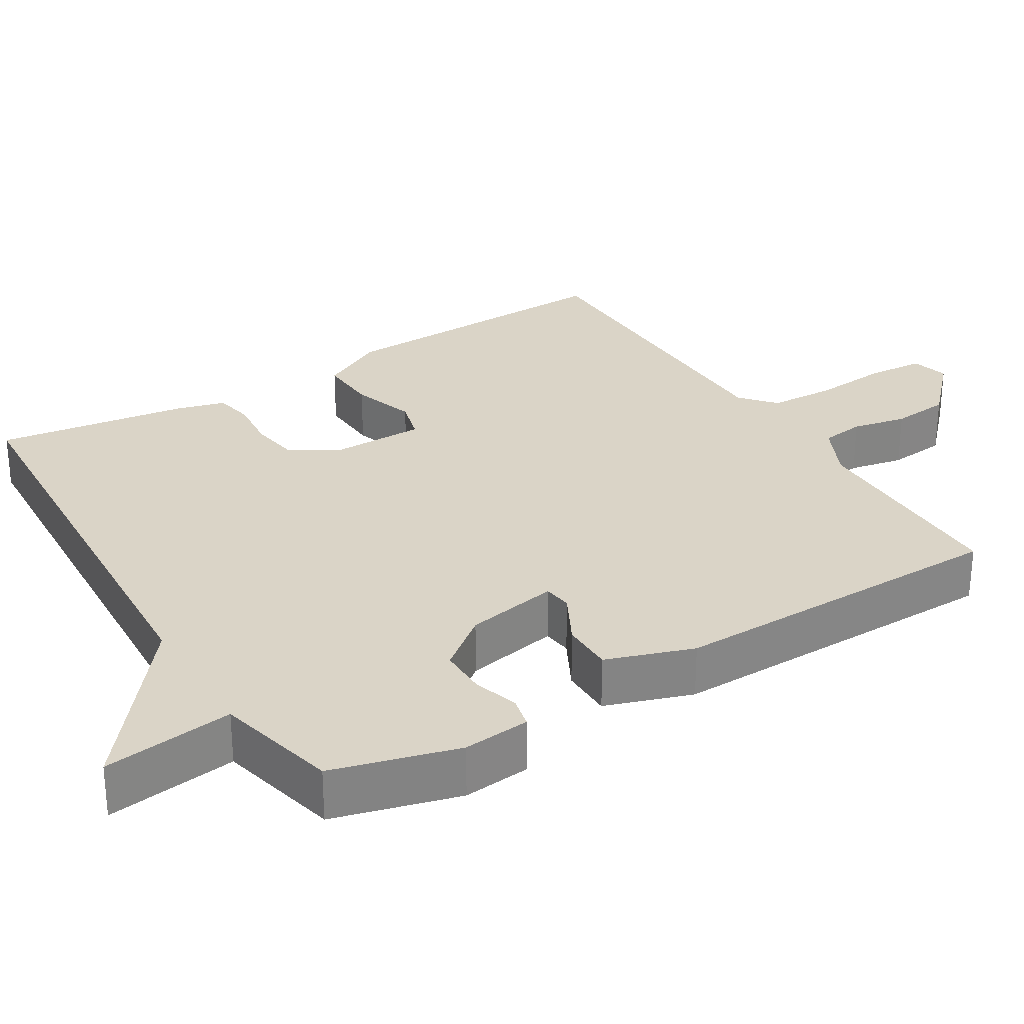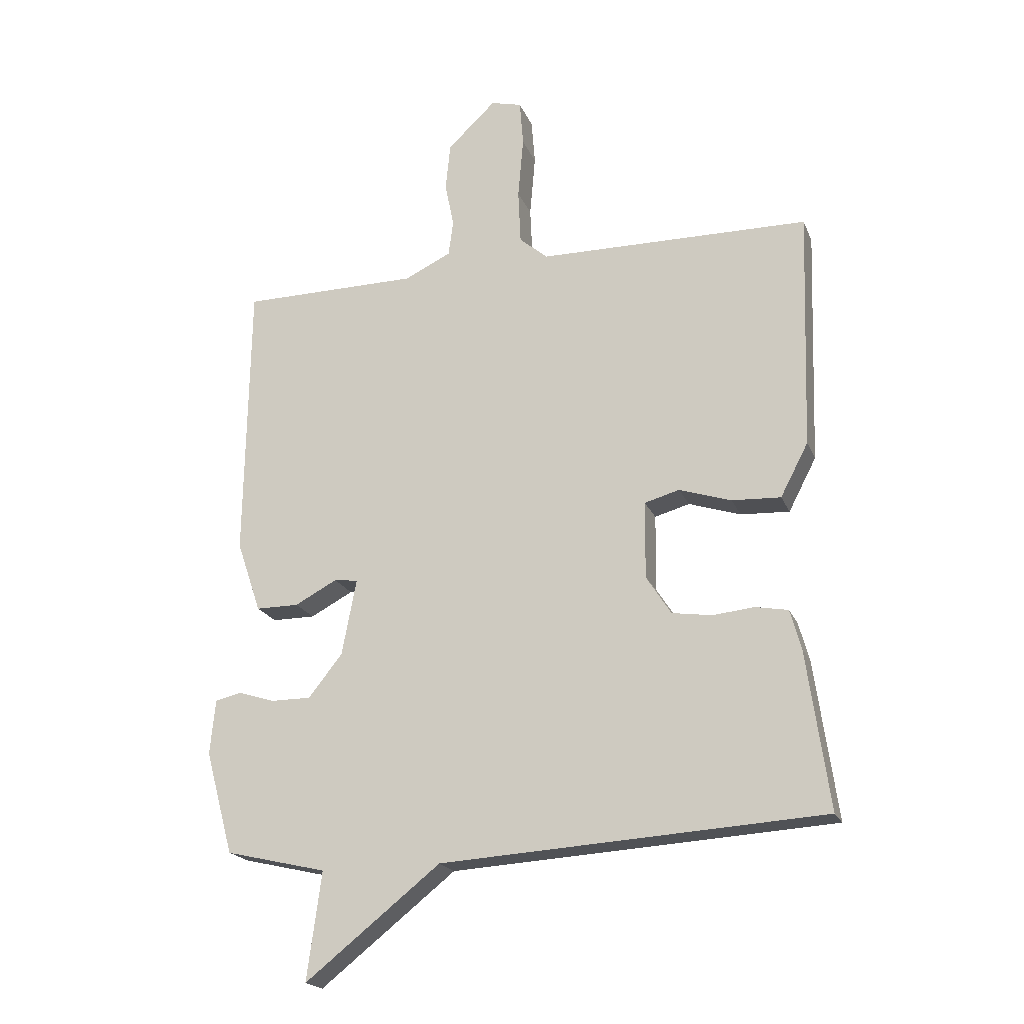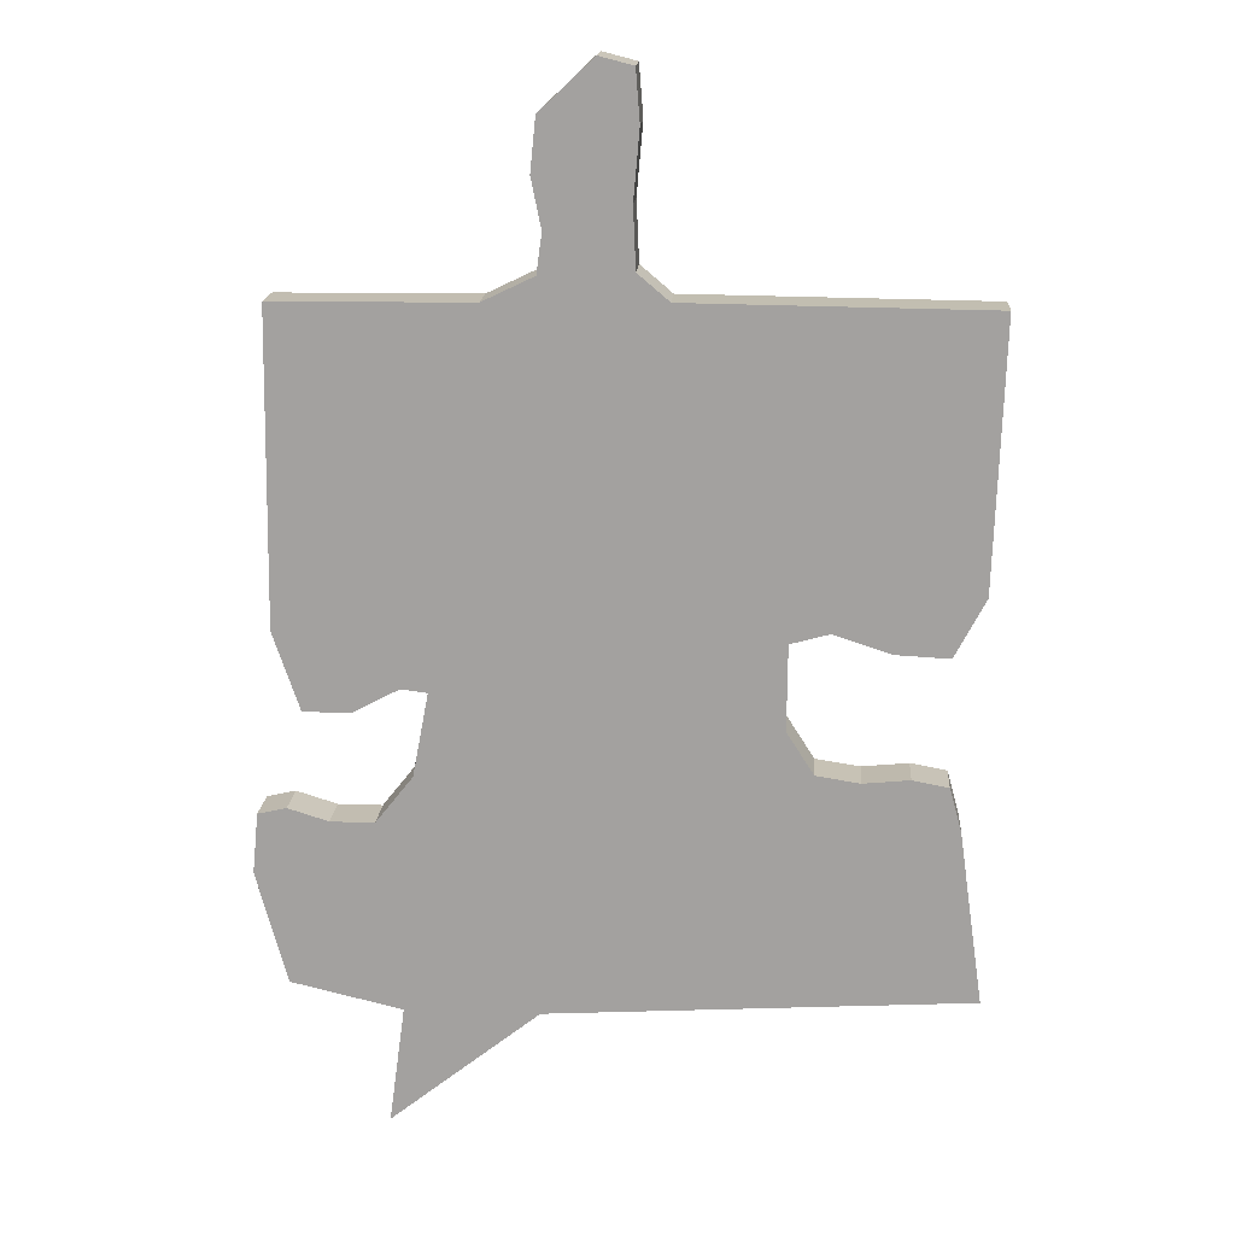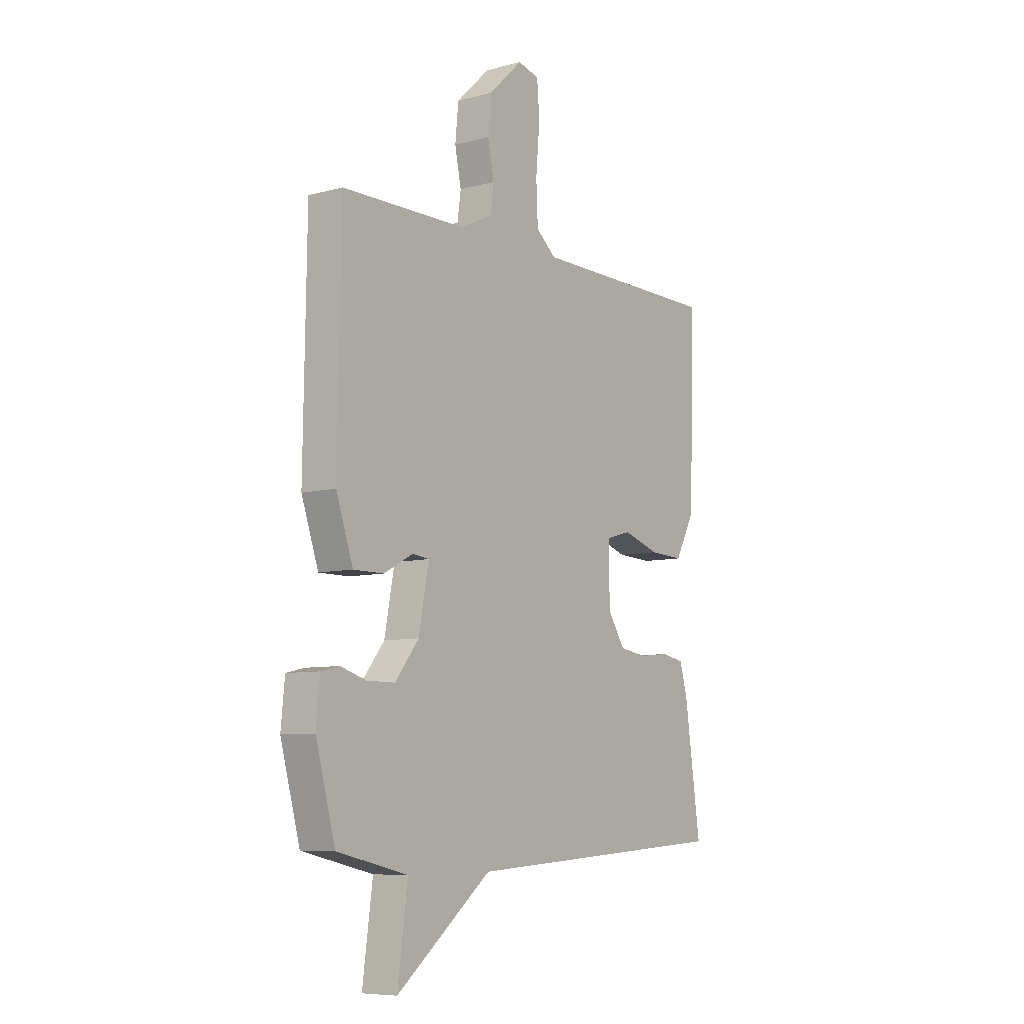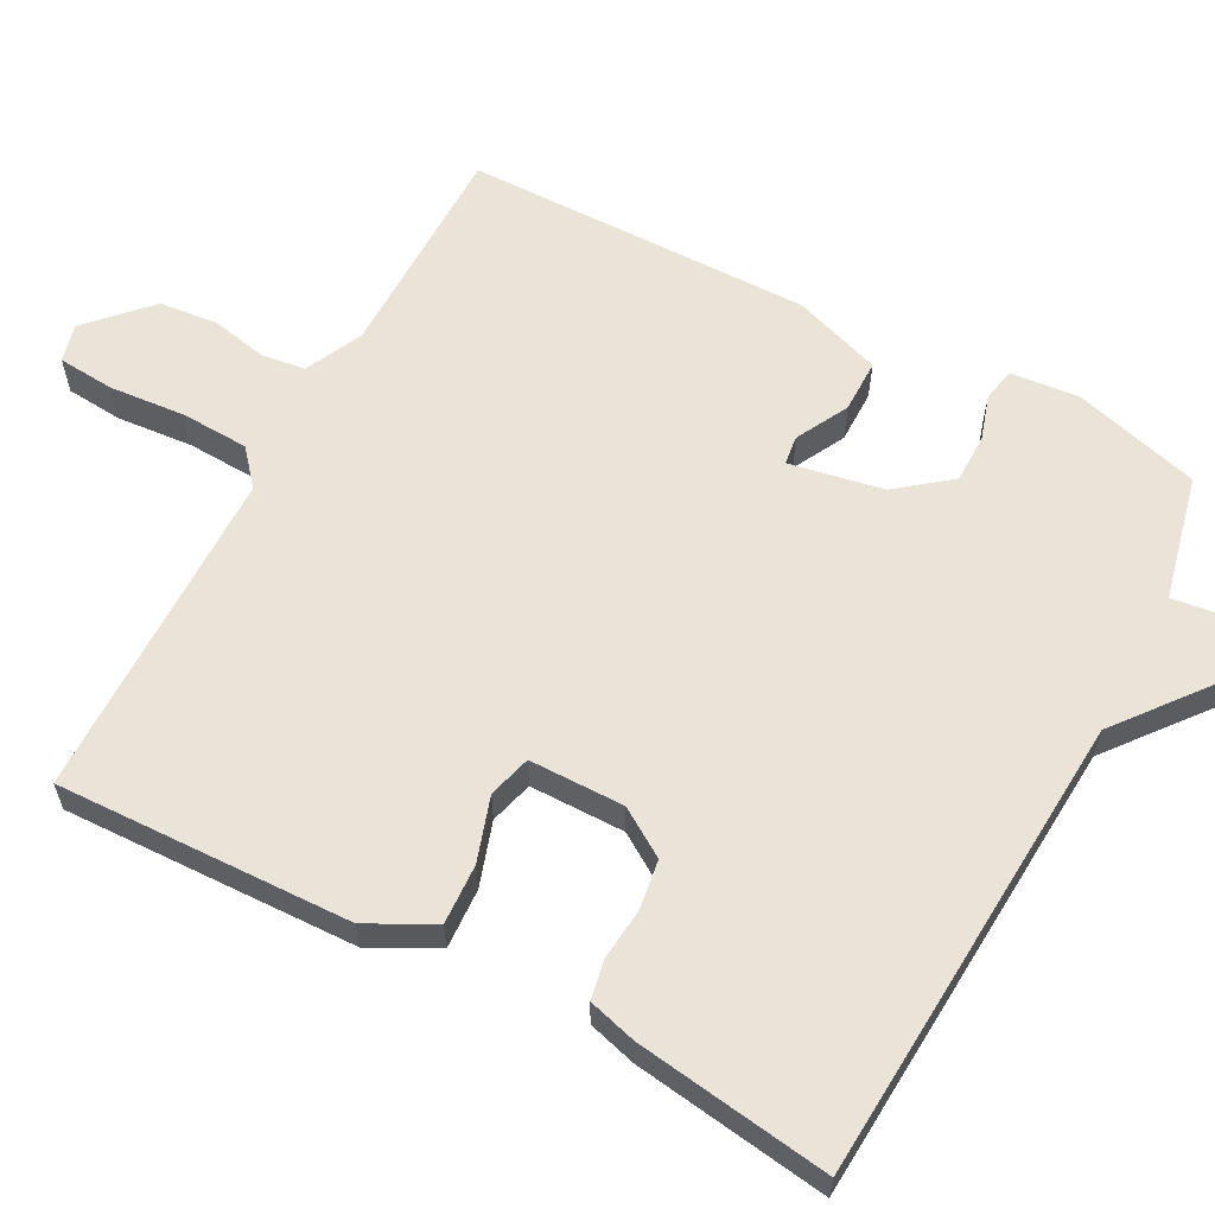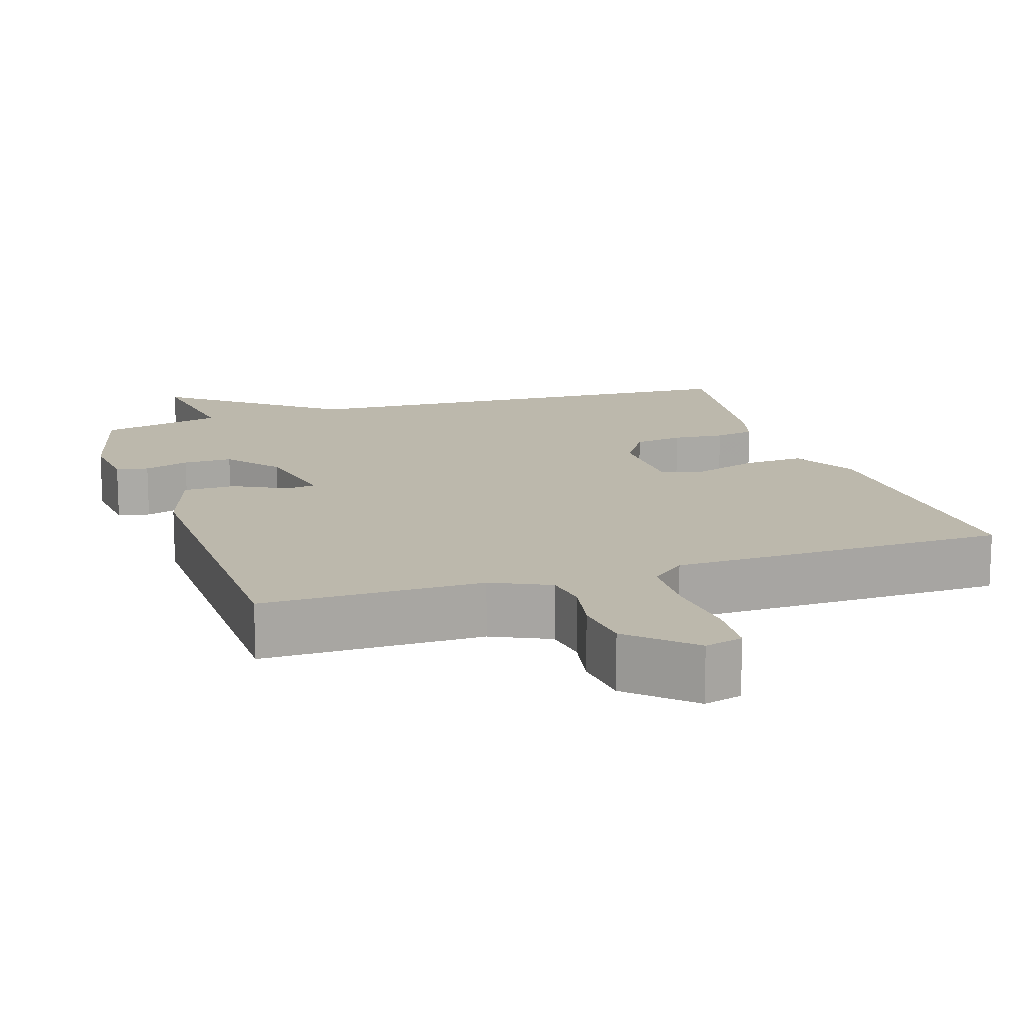
<metadata>
{"format":"obj","ext":"obj","renderer":"f3d","projection":"perspective","resolution":1024,"background":"white","views":[{"elev":28.9,"azim":-121.5,"up":"+Y"},{"elev":-20.0,"azim":17.9,"up":"+Z"},{"elev":17.0,"azim":4.1,"up":"+Z"},{"elev":-7.7,"azim":-53.1,"up":"+Z"},{"elev":60.8,"azim":118.1,"up":"+Y"},{"elev":14.6,"azim":-18.5,"up":"+Y"}]}
</metadata>
<code>
v -0.5 0.07 -0.5
v -0.546 0.07 -0.33
v -0.537 0.07 -0.239
v -0.494 0.07 -0.229
v -0.433 0.07 -0.248
v -0.367 0.07 -0.248
v -0.311 0.07 -0.177
v -0.287 0.07 -0.051
v -0.326 0.07 -0.046
v -0.396 0.07 -0.083
v -0.467 0.07 -0.083
v -0.507 0.07 0.035
v -0.5 0.07 0.5
v -0.206 0.07 0.502
v -0.129 0.07 0.539
v -0.121 0.07 0.598
v -0.136 0.07 0.672
v -0.128 0.07 0.751
v -0.048 0.07 0.827
v 0.003 0.07 0.814
v 0.009 0.07 0.738
v 0 0.07 0.635
v 0.004 0.07 0.545
v 0.051 0.07 0.505
v 0.5 0.07 0.5
v 0.487 0.07 0.104
v 0.441 0.07 0.016
v 0.36 0.07 0.02
v 0.274 0.07 0.048
v 0.216 0.07 0.032
v 0.215 0.07 -0.096
v 0.256 0.07 -0.16
v 0.322 0.07 -0.17
v 0.391 0.07 -0.163
v 0.445 0.07 -0.173
v 0.463 0.07 -0.238
v 0.5 0.07 -0.5
v -0.133 0.07 -0.539
v -0.357 0.07 -0.717
v -0.333 0.07 -0.539
v -0.5 0 -0.5
v -0.546 0 -0.33
v -0.537 0 -0.239
v -0.494 0 -0.229
v -0.433 0 -0.248
v -0.367 0 -0.248
v -0.311 0 -0.177
v -0.287 0 -0.051
v -0.326 0 -0.046
v -0.396 0 -0.083
v -0.467 0 -0.083
v -0.507 0 0.035
v -0.5 0 0.5
v -0.206 0 0.502
v -0.129 0 0.539
v -0.121 0 0.598
v -0.136 0 0.672
v -0.128 0 0.751
v -0.048 0 0.827
v 0.003 0 0.814
v 0.009 0 0.738
v 0 0 0.635
v 0.004 0 0.545
v 0.051 0 0.505
v 0.5 0 0.5
v 0.487 0 0.104
v 0.441 0 0.016
v 0.36 0 0.02
v 0.274 0 0.048
v 0.216 0 0.032
v 0.215 0 -0.096
v 0.256 0 -0.16
v 0.322 0 -0.17
v 0.391 0 -0.163
v 0.445 0 -0.173
v 0.463 0 -0.238
v 0.5 0 -0.5
v -0.133 0 -0.539
v -0.357 0 -0.717
v -0.333 0 -0.539
f 38 39 40
f 40 1 2
f 38 40 2
f 37 38 2
f 36 37 2
f 35 36 2
f 34 35 2
f 33 34 2
f 32 33 2
f 31 32 2
f 27 28 29
f 26 27 29
f 25 26 29
f 24 25 29
f 23 24 29 30
f 20 21 22
f 19 20 22
f 18 19 22
f 17 18 22
f 16 17 22
f 15 16 22 23
f 23 30 31
f 15 23 31
f 14 15 31
f 12 13 14
f 11 12 14
f 10 11 14
f 9 10 14
f 2 3 4 5
f 2 5 6
f 31 2 6
f 8 9 14 31
f 7 8 31
f 6 7 31
f 80 79 78
f 42 41 80
f 42 80 78
f 42 78 77
f 42 77 76
f 42 76 75
f 42 75 74
f 42 74 73
f 42 73 72
f 42 72 71
f 69 68 67
f 69 67 66
f 69 66 65
f 69 65 64
f 70 69 64 63
f 62 61 60
f 62 60 59
f 62 59 58
f 62 58 57
f 62 57 56
f 63 62 56 55
f 71 70 63
f 71 63 55
f 71 55 54
f 54 53 52
f 54 52 51
f 54 51 50
f 54 50 49
f 45 44 43 42
f 46 45 42
f 46 42 71
f 71 54 49 48
f 71 48 47
f 71 47 46
f 1 41 42 2
f 2 42 43 3
f 3 43 44 4
f 4 44 45 5
f 5 45 46 6
f 6 46 47 7
f 7 47 48 8
f 8 48 49 9
f 9 49 50 10
f 10 50 51 11
f 11 51 52 12
f 12 52 53 13
f 13 53 54 14
f 14 54 55 15
f 15 55 56 16
f 16 56 57 17
f 17 57 58 18
f 18 58 59 19
f 19 59 60 20
f 20 60 61 21
f 21 61 62 22
f 22 62 63 23
f 23 63 64 24
f 24 64 65 25
f 25 65 66 26
f 26 66 67 27
f 27 67 68 28
f 28 68 69 29
f 29 69 70 30
f 30 70 71 31
f 31 71 72 32
f 32 72 73 33
f 33 73 74 34
f 34 74 75 35
f 35 75 76 36
f 36 76 77 37
f 37 77 78 38
f 38 78 79 39
f 39 79 80 40
f 40 80 41 1

</code>
